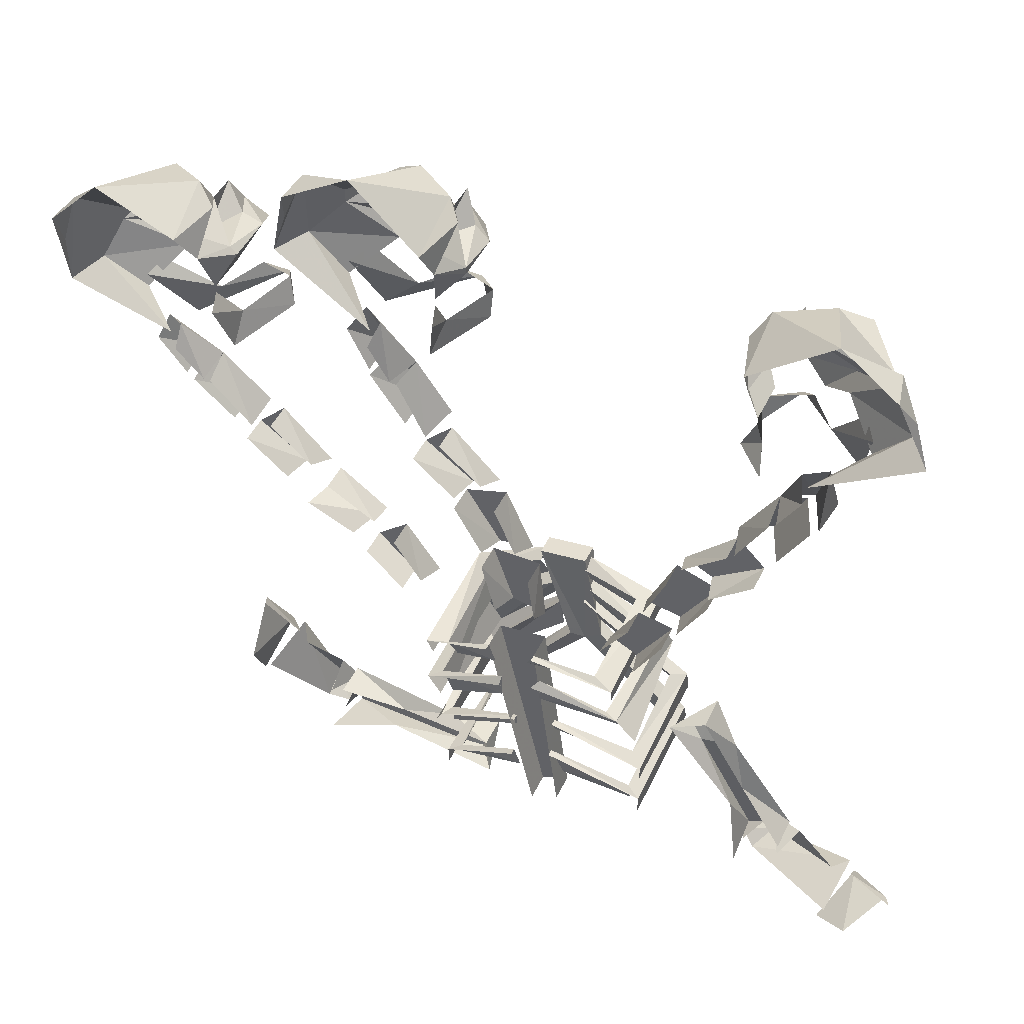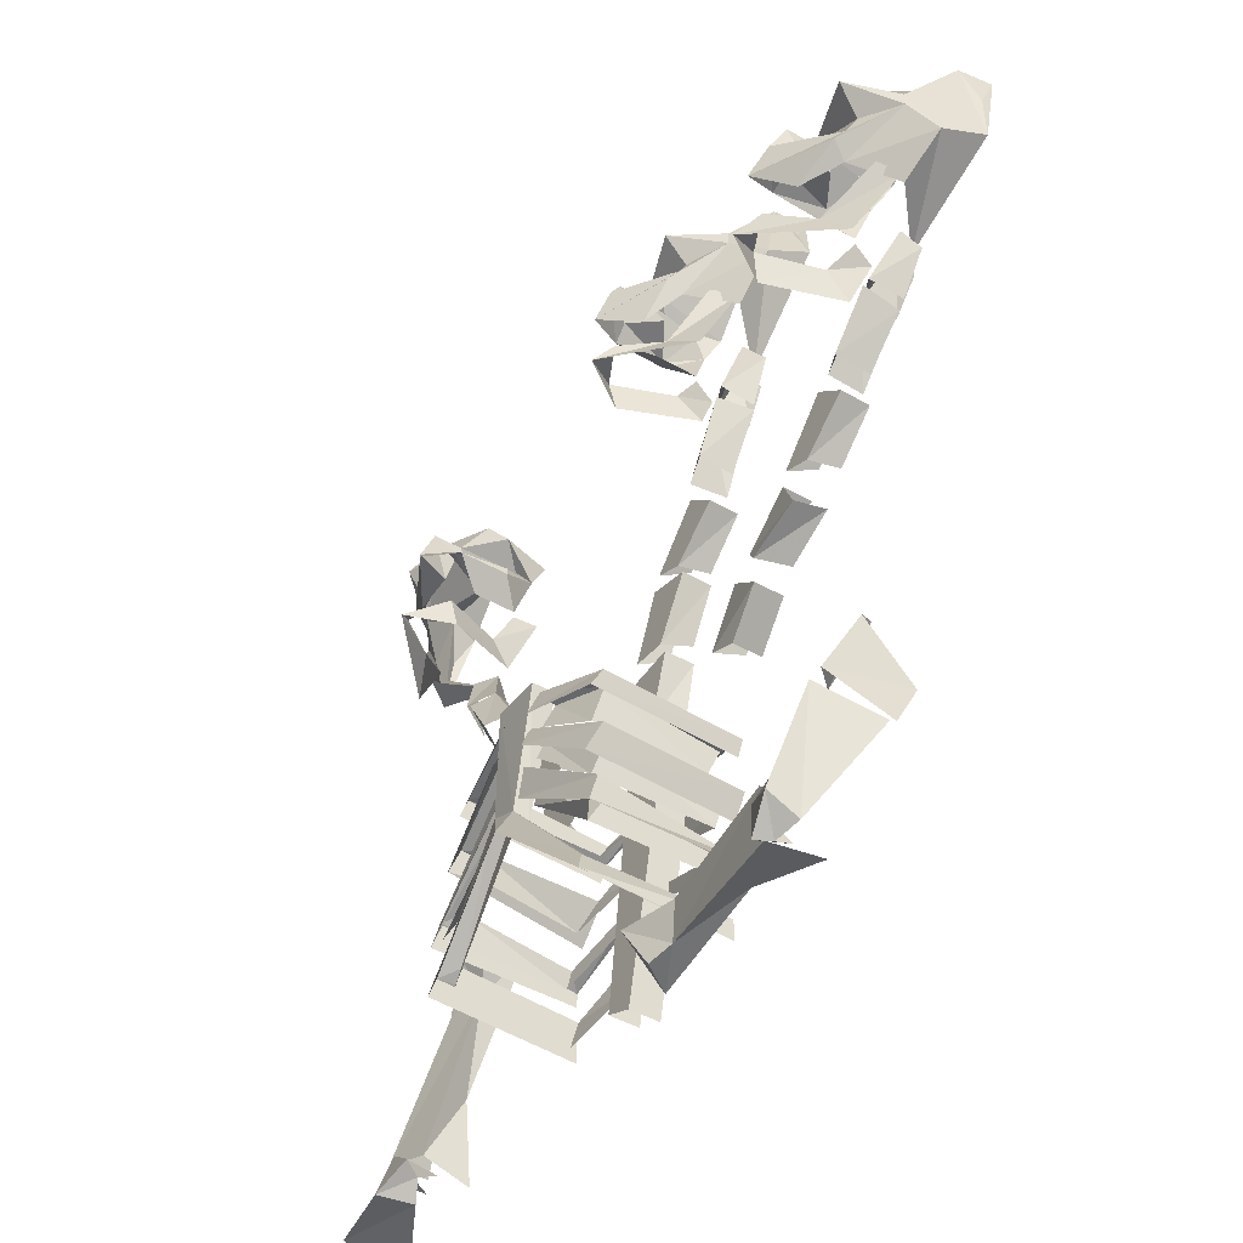
<metadata>
{"format":"obj","ext":"obj","renderer":"f3d","projection":"perspective","resolution":1024,"background":"white","views":[{"elev":46.6,"azim":-155.1,"up":"+Z"},{"elev":-47.5,"azim":57.5,"up":"+Z"}]}
</metadata>
<code>
v 0.1016 -0.1016 0.4219
v 0.05469 -0.07031 0.4219
v 0.0625 -0.09375 0.3906
v 0.1328 -0.1172 0.3984
v 0.1719 -0.07031 0.3906
v 0.1328 -0.007812 0.4609
v 0.05469 0 0.3984
v 0.03906 -0.05469 0.4062
v 0.05469 -0.03125 0.3828
v 0.03125 -0.05469 0.3516
v 0.07031 -0.07812 0.3594
v 0.0625 -0.125 0.3906
v 0.07812 -0.1016 0.3516
v 0.1328 -0.1016 0.3516
v 0.1328 -0.09375 0.3672
v 0.1719 -0.07031 0.375
v 0.2031 -0.04688 0.3438
v 0.1953 -0.03125 0.4297
v 0.2031 0 0.4219
v 0.2109 -0.01562 0.3828
v 0.2266 -0.01562 0.3359
v 0.1172 -0.007812 0.2734
v 0.1641 -0.05469 0.2969
v 0.125 -0.09375 0.3281
v 0.125 -0.1094 0.3438
v 0.09375 -0.1172 0.3047
v 0.05469 -0.1484 0.3281
v 0.07031 -0.1406 0.3594
v 0.03125 -0.1094 0.3438
v 0.04688 -0.1094 0.3594
v 0.03125 -0.05469 0.3438
v 0.05469 -0.07812 0.3203
v 0.05469 -0.03125 0.3203
v 0.04688 -0.01562 0.3672
v 0.0625 -0.1562 0.25
v 0.03125 -0.1172 0.2734
v 0.03125 -0.1094 0.2422
v 0.05469 -0.05469 0.2734
v 0.0625 -0.03125 0.2422
v 0.04688 -0.007812 0.3047
v 0.05469 -0.03125 0.3125
v 0.07812 -0.1406 0.2656
v 0.1094 -0.1016 0.2656
v 0.1406 -0.08594 0.2422
v 0.1641 -0.05469 0.3125
v 0.1484 -0.07812 0.3203
v 0.07812 -0.03125 0.2266
v 0.1172 -0.04688 0.2266
v 0.1328 -0.03125 0.2812
v 0.1094 -0.01562 0.2812
v 0.09375 0 0.2188
v 0.1172 0 0.2578
v 0.125 -0.01562 0.2109
v 0.1484 -0.01562 0.2578
v 0.07812 -0.04688 0.1641
v 0.08594 -0.01562 0.1484
v 0.125 -0.01562 0.2031
v 0.1094 -0.04688 0.2188
v 0.03906 -0.03125 0.1719
v 0.05469 0 0.1562
v 0.08594 0 0.2188
v -0.05469 -0.1562 -0.2422
v -0.01562 -0.1641 -0.125
v -0.07031 -0.1641 -0.1172
v -0.08594 -0.1562 -0.2266
v -0.07031 -0.1641 -0.2578
v 0.03125 -0.1406 -0.3516
v 0.02344 -0.125 -0.3438
v -0.05469 -0.1406 -0.25
v -0.01562 -0.1406 -0.125
v -0.07031 -0.1406 -0.1172
v -0.09375 -0.1406 -0.2344
v -0.1875 -0.125 -0.3047
v -0.2031 -0.1406 -0.3125
v -0.2031 -0.1484 -0.3359
v -0.2031 0 -0.3203
v -0.2031 0 -0.3438
v -0.07031 -0.1484 -0.2578
v 0.03125 -0.1328 -0.3672
v 0.03125 -0.01562 -0.375
v 0.02344 -0.007812 -0.3516
v -0.05469 0 -0.3359
v -0.04688 0 -0.3125
v 0.03906 0 -0.3594
v -0.04688 0.007812 -0.3125
v 0.03906 -0.01562 -0.2656
v 0.03125 -0.1328 -0.2578
v 0.04688 -0.125 -0.2188
v 0.04688 -0.007812 -0.2266
v -0.03125 0 -0.2188
v -0.03125 0 -0.1875
v 0.0625 0 -0.2344
v -0.03125 0.007812 -0.1953
v 0.0625 -0.1406 -0.2266
v 0.04688 -0.1484 -0.25
v 0.04688 0 -0.2578
v -0.03125 -0.1484 -0.1953
v -0.03125 -0.1406 -0.1719
v -0.03125 -0.1562 -0.1641
v -0.03125 -0.1641 -0.1875
v 0.03125 -0.01562 -0.1953
v 0.03125 -0.1328 -0.1953
v 0.03906 -0.125 -0.1562
v 0.03906 -0.007812 -0.1719
v -0.02344 0 -0.1641
v -0.01562 0 -0.1406
v 0.0625 0 -0.1719
v -0.01562 0.007812 -0.1406
v 0.0625 -0.1406 -0.1641
v 0.05469 -0.1484 -0.1797
v 0.05469 0 -0.1875
v -0.02344 -0.1484 -0.1641
v -0.01562 -0.1406 -0.1406
v -0.01562 -0.1562 -0.1328
v -0.02344 -0.1641 -0.1562
v 0.03906 -0.1484 -0.375
v 0.03906 0 -0.3828
v 0.03906 -0.01562 -0.3203
v 0.03906 -0.1406 -0.3203
v 0.03906 -0.125 -0.2891
v 0.03906 -0.01562 -0.2969
v -0.04688 -0.007812 -0.2734
v -0.04688 -0.007812 -0.2578
v 0.04688 0 -0.2969
v -0.04688 0 -0.2578
v 0.05469 -0.1406 -0.2812
v 0.05469 -0.1484 -0.3125
v 0.05469 0 -0.3125
v -0.04688 -0.1406 -0.2344
v -0.03906 -0.1406 -0.2031
v -0.03906 -0.1562 -0.2031
v -0.04688 -0.1562 -0.2344
v -0.1641 -0.125 -0.1875
v -0.1641 -0.1328 -0.2188
v -0.1797 -0.01562 -0.2188
v -0.1562 -0.007812 -0.1953
v -0.1719 -0.1406 -0.1875
v -0.07031 -0.1562 -0.1562
v -0.07812 -0.1406 -0.1641
v -0.07031 -0.1484 -0.1797
v -0.1719 0 -0.1953
v -0.1797 -0.1484 -0.2109
v -0.07812 -0.1641 -0.1719
v -0.07812 0 -0.2031
v -0.07812 0 -0.1719
v -0.07031 0.007812 -0.1797
v -0.1953 0 -0.2188
v -0.1406 -0.125 -0.1328
v -0.1406 -0.1328 -0.1562
v -0.1406 -0.01562 -0.1562
v -0.1406 -0.007812 -0.1406
v -0.1641 -0.1406 -0.1328
v -0.07031 -0.1562 -0.125
v -0.07031 -0.1406 -0.1328
v -0.0625 -0.1484 -0.1484
v -0.1641 0 -0.1484
v -0.1641 -0.1484 -0.1562
v -0.0625 -0.1641 -0.1406
v -0.0625 0 -0.1484
v -0.07031 0 -0.1328
v -0.07031 0.007812 -0.1328
v -0.1641 0 -0.1641
v -0.1875 -0.1328 -0.3359
v -0.1875 -0.01562 -0.3438
v -0.1875 -0.007812 -0.3125
v -0.09375 0 -0.2891
v -0.09375 0.007812 -0.2891
v -0.1094 0 -0.3203
v -0.1875 -0.125 -0.2422
v -0.1953 -0.1406 -0.2734
v -0.1953 -0.01562 -0.2734
v -0.1875 -0.01562 -0.2578
v -0.2031 -0.1406 -0.25
v -0.07031 -0.1562 -0.1875
v -0.07031 -0.1406 -0.1875
v -0.07812 -0.1484 -0.2109
v -0.2031 0 -0.2656
v -0.2031 -0.1484 -0.2812
v -0.07812 -0.1562 -0.2109
v -0.09375 -0.007812 -0.2578
v -0.09375 -0.007812 -0.2422
v -0.09375 0 -0.2422
v -0.2031 0 -0.2812
v 0.2734 0 0.0625
v 0.2734 -0.03125 0.0625
v 0.2188 -0.03125 0.02344
v 0.2266 0 0.02344
v 0.2422 -0.03125 0.09375
v 0.2422 0 0.09375
v 0.1953 0 0.05469
v 0.1875 -0.03125 0.03906
v -0.07031 -0.03125 -0.3906
v -0.07031 0 -0.3906
v -0.01562 -0.03125 -0.1406
v -0.1016 -0.03125 -0.375
v -0.07031 -0.03125 -0.1328
v -0.1016 0 -0.375
v 0.2031 0 -0.007812
v 0.1953 -0.03125 -0.007812
v 0.1328 -0.03125 -0.02344
v 0.1484 0 -0.03125
v 0.1719 -0.02344 0.03906
v 0.1719 0.007812 0.03906
v 0.1172 0.007812 0.007812
v 0.1172 -0.02344 0
v 0.1328 0 -0.05469
v 0.1328 -0.03125 -0.05469
v 0.08594 -0.02344 -0.08594
v 0.08594 0.007812 -0.08594
v 0.09375 -0.02344 -0.01562
v 0.09375 0.007812 -0.01562
v 0.0625 0.007812 -0.0625
v 0.05469 -0.02344 -0.07031
v 0.3906 -0.1016 0.3281
v 0.3438 -0.07031 0.3438
v 0.3438 -0.09375 0.3047
v 0.4141 -0.1172 0.2969
v 0.4453 -0.07031 0.2734
v 0.4297 -0.007812 0.3516
v 0.3359 0 0.3203
v 0.3203 -0.05469 0.3281
v 0.3359 -0.03125 0.3047
v 0.3047 -0.05469 0.2812
v 0.3438 -0.07812 0.2734
v 0.3438 -0.125 0.3047
v 0.3438 -0.1016 0.2656
v 0.3984 -0.1016 0.25
v 0.4062 -0.09375 0.2656
v 0.4453 -0.07031 0.2578
v 0.4609 -0.04688 0.2188
v 0.4766 -0.03125 0.3047
v 0.4844 0 0.2969
v 0.4844 -0.01562 0.2578
v 0.4844 -0.01562 0.2031
v 0.3594 -0.007812 0.1797
v 0.4141 -0.05469 0.1875
v 0.3828 -0.09375 0.2266
v 0.3906 -0.1094 0.2422
v 0.3438 -0.1172 0.2188
v 0.3125 -0.1484 0.25
v 0.3359 -0.1406 0.2734
v 0.2969 -0.1094 0.2734
v 0.3203 -0.1094 0.2812
v 0.2969 -0.05469 0.2734
v 0.3125 -0.07812 0.2422
v 0.3125 -0.03125 0.2422
v 0.3203 -0.01562 0.2891
v 0.2969 -0.1562 0.1719
v 0.2734 -0.1172 0.2031
v 0.2656 -0.1094 0.1719
v 0.2969 -0.05469 0.1953
v 0.2969 -0.03125 0.1641
v 0.3047 -0.007812 0.2266
v 0.3125 -0.03125 0.2344
v 0.3203 -0.1406 0.1875
v 0.3516 -0.1016 0.1719
v 0.375 -0.08594 0.1406
v 0.4141 -0.05469 0.2031
v 0.4062 -0.07812 0.2109
v 0.3125 -0.03125 0.1484
v 0.3438 -0.04688 0.1328
v 0.375 -0.03125 0.1797
v 0.3516 -0.01562 0.1875
v 0.3203 0 0.1328
v 0.3516 0 0.1641
v 0.3516 -0.01562 0.1172
v 0.3828 -0.01562 0.1562
v 0.2891 -0.04688 0.08594
v 0.2969 -0.01562 0.07031
v 0.3438 -0.01562 0.1094
v 0.3359 -0.04688 0.1328
v 0.2578 -0.03125 0.1016
v 0.2656 0 0.08594
v 0.3125 0 0.1328
v -0.2969 -0.09375 0.3672
v -0.2812 -0.07031 0.3984
v -0.3359 -0.1016 0.3984
v -0.3672 -0.1172 0.3828
v -0.3672 -0.09375 0.3438
v -0.3672 -0.1016 0.3281
v -0.3125 -0.1016 0.3281
v -0.2969 -0.125 0.3672
v -0.3047 -0.07812 0.3359
v -0.2656 -0.05469 0.3281
v -0.2891 -0.03125 0.3594
v -0.2656 -0.05469 0.375
v -0.2812 0 0.375
v -0.3672 -0.007812 0.4375
v -0.4062 -0.07031 0.3672
v -0.4062 -0.07031 0.3516
v -0.3594 -0.1094 0.3203
v -0.2812 -0.1484 0.3047
v -0.2969 -0.1406 0.3281
v -0.2812 -0.1094 0.3359
v -0.2656 -0.1094 0.3203
v -0.2656 -0.05469 0.3203
v -0.2812 -0.01562 0.3438
v -0.4375 -0.04688 0.3203
v -0.3594 -0.09375 0.3047
v -0.4219 -0.03125 0.4062
v -0.4609 -0.01562 0.3125
v -0.3516 -0.007812 0.25
v -0.3984 -0.05469 0.2734
v -0.3281 -0.1172 0.2812
v -0.4453 -0.01562 0.3672
v -0.4297 0 0.3984
v -0.2891 -0.03125 0.2969
v -0.2891 -0.07812 0.2969
v -0.2656 -0.1094 0.2109
v -0.2656 -0.1172 0.2422
v -0.2969 -0.1562 0.2266
v -0.3125 -0.1406 0.2422
v -0.3438 -0.1016 0.2422
v -0.3828 -0.08594 0.2188
v -0.3984 -0.05469 0.2891
v -0.3828 -0.07812 0.2969
v -0.2969 -0.03125 0.2188
v -0.2891 -0.05469 0.2422
v -0.2812 -0.007812 0.2812
v -0.2891 -0.03125 0.2891
v -0.3438 -0.01562 0.2578
v -0.3672 -0.03125 0.2578
v -0.3516 -0.04688 0.2031
v -0.3203 -0.03125 0.2031
v -0.3516 0 0.2344
v -0.3281 0 0.1953
v -0.3828 -0.01562 0.2344
v -0.3672 -0.01562 0.1875
v -0.3438 -0.04688 0.1953
v -0.3594 -0.01562 0.1797
v -0.3281 -0.01562 0.125
v -0.3125 -0.04688 0.1406
v -0.2812 -0.03125 0.1406
v -0.3203 0 0.1875
v -0.2891 0 0.1328
v 0.07031 0 0.1172
v 0.07031 -0.03125 0.1172
v 0.01562 -0.03125 0.07812
v 0.02344 0 0.07812
v 0.03906 -0.03125 0.1484
v 0.03906 0 0.1484
v -0.007812 0 0.1094
v -0.01562 -0.03125 0.09375
v 0.02344 0 0.0625
v 0.02344 -0.03125 0.0625
v -0.01562 -0.03125 0
v -0.007812 0 0.007812
v -0.02344 -0.03125 0.07812
v -0.02344 0 0.07812
v -0.04688 0 0.02344
v -0.05469 -0.03125 0.007812
v -0.007812 0 -0.01562
v -0.007812 -0.03125 -0.01562
v -0.03125 -0.03125 -0.08594
v -0.02344 0 -0.07812
v -0.0625 -0.03125 -0.01562
v -0.0625 0 -0.01562
v -0.07031 0 -0.07031
v -0.07031 -0.03125 -0.09375
v -0.2656 0 0.05469
v -0.2578 -0.03125 0.05469
v -0.3125 -0.03125 0.09375
v -0.3125 0 0.09375
v -0.2266 -0.03125 0.07031
v -0.2344 0 0.08594
v -0.2812 0 0.125
v -0.2812 -0.03125 0.125
v -0.2344 0 -0.01562
v -0.2266 -0.03125 -0.02344
v -0.2656 -0.03125 0.03906
v -0.2656 0 0.03906
v -0.1875 -0.03125 -0.01562
v -0.1953 0 0
v -0.2188 0 0.05469
v -0.2188 -0.03125 0.05469
v -0.1875 0 -0.1016
v -0.1797 -0.03125 -0.1094
v -0.2188 -0.03125 -0.04688
v -0.2188 0 -0.04688
v -0.1484 -0.03125 -0.09375
v -0.1484 0 -0.08594
v -0.1797 0 -0.03906
v -0.1797 -0.03125 -0.03906
v 0.2109 -0.05469 -0.3984
v 0.1328 -0.07031 -0.4141
v 0.2109 -0.09375 -0.3984
v 0.07031 -0.07812 -0.3984
v 0.05469 -0.07031 -0.4297
v 0.2031 -0.08594 -0.4453
v 0.1406 -0.05469 -0.4297
v 0.2188 -0.03906 -0.4531
v 0.01562 -0.09375 -0.3984
v 0.03125 -0.07812 -0.4375
v 0.01562 -0.05469 -0.3984
v 0.007812 -0.04688 -0.4375
v 0.25 -0.1172 -0.4453
v 0.2266 -0.09375 -0.4688
v 0.25 -0.08594 -0.4609
v 0.2812 -0.09375 -0.3438
v 0.2656 -0.07031 -0.3516
v 0.2266 -0.08594 -0.3828
v 0.2109 -0.1016 -0.4219
v 0.2188 -0.1094 -0.4688
v 0.2188 -0.07031 -0.4531
v 0.2969 -0.03125 -0.3672
v 0.2266 -0.05469 -0.4062
v 0.3125 -0.0625 -0.2812
v 0.2734 -0.07031 -0.3359
v 0.2969 -0.09375 -0.3438
v 0.3047 -0.007812 -0.3281
v 0.3047 -0.03125 -0.375
v 0.3047 -0.04688 -0.2734
v -0.3594 -0.09375 -0.3906
v -0.3047 -0.07031 -0.3281
v -0.3594 -0.05469 -0.3906
v -0.2891 -0.07812 -0.2656
v -0.2578 -0.05469 -0.2188
v -0.2578 -0.09375 -0.2188
v -0.2188 -0.04688 -0.2344
v -0.2344 -0.07812 -0.25
v -0.25 -0.07031 -0.2656
v -0.2969 -0.05469 -0.3438
v -0.3125 -0.08594 -0.4062
v -0.3125 -0.03906 -0.4219
v -0.3203 -0.08594 -0.4531
v -0.3047 -0.09375 -0.4375
v -0.3359 -0.1172 -0.4453
v -0.4375 -0.09375 -0.4219
v -0.4297 -0.03125 -0.4453
v -0.2969 -0.1094 -0.4297
v -0.3359 -0.1016 -0.3984
v -0.375 -0.08594 -0.3906
v -0.4219 -0.07031 -0.4141
v -0.3125 -0.07031 -0.4219
v -0.3594 -0.05469 -0.4062
v -0.4453 -0.09375 -0.4375
v -0.4453 -0.07031 -0.4141
v -0.4922 -0.0625 -0.4219
v -0.4609 -0.007812 -0.4375
v -0.4219 -0.03125 -0.4609
v -0.5 -0.04688 -0.4141
f 1 2 3
f 1 3 4
f 1 4 5
f 1 5 6
f 1 6 2
f 2 6 7
f 2 7 8
f 2 8 3
f 3 8 9
f 3 9 10
f 3 10 11
f 3 11 12
f 3 12 13
f 3 13 14
f 3 14 15
f 3 15 4
f 4 15 16
f 4 16 5
f 5 16 17
f 5 17 18
f 5 18 6
f 6 18 19
f 19 18 20
f 19 20 21
f 21 20 18
f 21 18 17
f 21 17 22
f 22 17 23
f 23 17 24
f 24 17 16
f 24 16 25
f 24 25 26
f 26 25 27
f 27 25 14
f 27 14 28
f 27 28 29
f 29 28 30
f 29 30 10
f 29 10 31
f 29 31 32
f 32 31 33
f 33 31 34
f 34 31 10
f 34 10 9
f 34 9 8
f 34 8 7
f 12 30 28
f 12 28 13
f 12 13 3
f 12 3 11
f 12 11 30
f 30 11 10
f 14 13 28
f 25 16 14
f 14 16 15
f 35 36 37
f 37 36 38
f 37 38 39
f 39 38 40
f 40 38 41
f 42 36 35
f 42 35 43
f 43 35 44
f 43 44 45
f 43 45 46
f 47 48 49
f 47 49 50
f 47 50 51
f 51 50 52
f 48 53 54
f 48 54 49
f 55 56 57
f 55 57 58
f 55 58 59
f 59 58 47
f 59 47 60
f 60 47 61
f 62 63 64
f 62 64 65
f 62 65 66
f 62 66 67
f 62 67 68
f 62 68 69
f 62 69 63
f 63 69 70
f 63 70 64
f 64 70 71
f 64 71 65
f 65 71 72
f 65 72 73
f 65 73 74
f 65 74 66
f 66 74 75
f 75 74 76
f 75 76 77
f 78 72 71
f 78 71 70
f 78 70 69
f 78 69 79
f 79 69 68
f 79 68 80
f 80 68 81
f 80 81 82
f 82 81 83
f 83 81 84
f 83 84 85
f 86 87 88
f 86 88 89
f 86 89 90
f 90 89 91
f 91 89 92
f 91 92 93
f 89 88 94
f 89 94 92
f 92 94 95
f 92 95 96
f 87 97 98
f 87 98 88
f 88 98 99
f 88 99 94
f 94 99 100
f 94 100 95
f 101 102 103
f 101 103 104
f 101 104 105
f 105 104 106
f 106 104 107
f 106 107 108
f 104 103 109
f 104 109 107
f 107 109 110
f 107 110 111
f 102 112 113
f 102 113 103
f 103 113 114
f 103 114 109
f 109 114 115
f 109 115 110
f 81 68 67
f 81 67 84
f 84 67 116
f 84 116 117
f 116 67 66
f 118 119 120
f 118 120 121
f 118 121 122
f 122 121 123
f 123 121 124
f 123 124 125
f 121 120 126
f 121 126 124
f 124 126 127
f 124 127 128
f 119 129 130
f 119 130 120
f 120 130 131
f 120 131 126
f 126 131 132
f 126 132 127
f 119 127 129
f 133 134 135
f 133 135 136
f 133 136 137
f 133 137 138
f 133 138 139
f 133 139 134
f 134 139 140
f 137 136 141
f 137 141 142
f 137 142 143
f 137 143 138
f 136 135 144
f 136 144 145
f 136 145 141
f 141 145 146
f 142 141 147
f 148 149 150
f 148 150 151
f 148 151 152
f 148 152 153
f 148 153 154
f 148 154 149
f 149 154 155
f 152 151 156
f 152 156 157
f 152 157 158
f 152 158 153
f 151 150 159
f 151 159 160
f 151 160 156
f 156 160 161
f 157 156 162
f 73 163 164
f 73 164 165
f 73 165 74
f 74 165 76
f 76 165 166
f 76 166 167
f 72 78 163
f 72 163 73
f 165 164 168
f 165 168 166
f 169 170 171
f 169 171 172
f 169 172 173
f 169 173 174
f 169 174 175
f 169 175 170
f 170 175 176
f 173 172 177
f 173 177 178
f 173 178 179
f 173 179 174
f 176 179 178
f 172 171 180
f 172 180 181
f 172 181 177
f 177 181 182
f 178 177 183
f 184 185 186
f 184 186 187
f 188 189 190
f 188 190 191
f 188 191 185
f 185 191 186
f 192 193 106
f 192 106 194
f 192 194 195
f 195 194 196
f 195 196 197
f 197 196 160
f 198 199 200
f 198 200 201
f 202 203 204
f 202 204 205
f 202 205 199
f 199 205 200
f 206 207 208
f 206 208 209
f 210 211 212
f 210 212 213
f 210 213 207
f 207 213 208
f 214 215 216
f 214 216 217
f 214 217 218
f 214 218 219
f 214 219 215
f 215 219 220
f 215 220 221
f 215 221 216
f 216 221 222
f 216 222 223
f 216 223 224
f 216 224 225
f 216 225 226
f 216 226 227
f 216 227 228
f 216 228 217
f 217 228 229
f 217 229 218
f 218 229 230
f 218 230 231
f 218 231 219
f 219 231 232
f 232 231 233
f 232 233 234
f 234 233 231
f 234 231 230
f 234 230 235
f 235 230 236
f 236 230 237
f 237 230 229
f 237 229 238
f 237 238 239
f 239 238 240
f 240 238 227
f 240 227 241
f 240 241 242
f 242 241 243
f 242 243 223
f 242 223 244
f 242 244 245
f 245 244 246
f 246 244 247
f 247 244 223
f 247 223 222
f 247 222 221
f 247 221 220
f 225 243 241
f 225 241 226
f 225 226 216
f 225 216 224
f 225 224 243
f 243 224 223
f 227 226 241
f 238 229 227
f 227 229 228
f 248 249 250
f 250 249 251
f 250 251 252
f 252 251 253
f 253 251 254
f 255 249 248
f 255 248 256
f 256 248 257
f 256 257 258
f 256 258 259
f 260 261 262
f 260 262 263
f 260 263 264
f 264 263 265
f 261 266 267
f 261 267 262
f 268 269 270
f 268 270 271
f 268 271 272
f 272 271 260
f 272 260 273
f 273 260 274
f 275 276 277
f 275 277 278
f 275 278 279
f 275 279 280
f 275 280 281
f 275 281 282
f 275 282 283
f 275 283 284
f 275 284 285
f 275 285 286
f 275 286 276
f 276 286 287
f 276 287 288
f 276 288 277
f 277 288 289
f 277 289 278
f 278 289 290
f 278 290 279
f 279 290 280
f 280 290 291
f 280 291 292
f 280 292 293
f 280 293 281
f 281 293 282
f 281 282 275
f 275 282 283
f 283 282 294
f 283 294 284
f 284 294 295
f 284 295 296
f 284 296 297
f 284 297 285
f 285 297 286
f 286 297 287
f 293 294 282
f 294 293 295
f 295 293 292
f 298 299 290
f 298 290 289
f 298 289 300
f 298 300 301
f 298 301 302
f 298 302 303
f 298 303 299
f 299 291 290
f 291 299 304
f 291 304 292
f 305 306 301
f 305 301 300
f 305 300 306
f 306 300 288
f 288 300 289
f 297 296 307
f 307 296 308
f 308 296 295
f 309 310 311
f 311 310 312
f 311 312 313
f 311 313 314
f 314 313 315
f 315 313 316
f 317 318 309
f 309 318 310
f 319 320 318
f 319 318 317
f 321 322 323
f 321 323 324
f 321 324 325
f 325 324 326
f 322 327 328
f 322 328 323
f 329 330 331
f 329 331 332
f 329 332 324
f 324 332 333
f 324 333 334
f 334 333 335
f 336 337 338
f 336 338 339
f 340 341 342
f 340 342 343
f 340 343 337
f 337 343 338
f 344 345 346
f 344 346 347
f 348 349 350
f 348 350 351
f 348 351 345
f 345 351 346
f 352 353 354
f 352 354 355
f 356 357 358
f 356 358 359
f 356 359 353
f 353 359 354
f 360 361 362
f 360 362 363
f 364 365 366
f 364 366 367
f 364 367 361
f 361 367 362
f 368 369 370
f 368 370 371
f 372 373 374
f 372 374 375
f 372 375 369
f 369 375 370
f 376 377 378
f 376 378 379
f 380 381 382
f 380 382 383
f 380 383 377
f 377 383 378
f 384 385 386
f 386 385 387
f 386 387 388
f 386 388 389
f 389 388 390
f 389 390 391
f 392 393 388
f 392 388 387
f 392 387 394
f 392 394 395
f 392 395 393
f 393 395 388
f 388 395 390
f 394 387 385
f 396 397 398
f 396 398 399
f 396 399 400
f 396 400 401
f 396 401 402
f 396 402 403
f 396 403 397
f 397 403 404
f 404 403 402
f 399 398 405
f 402 401 406
f 407 408 409
f 407 409 410
f 410 409 411
f 407 412 408
f 413 414 415
f 414 413 416
f 414 416 417
f 417 416 418
f 417 418 419
f 419 418 420
f 419 420 421
f 419 421 422
f 422 421 423
f 422 423 424
f 413 423 421
f 413 421 416
f 416 421 418
f 418 421 420
f 425 426 427
f 425 427 428
f 425 428 429
f 426 430 427
f 427 430 431
f 427 431 432
f 427 432 433
f 427 433 428
f 434 431 430
f 434 430 426
f 435 432 431
f 436 437 438
f 436 438 439
f 436 439 440
f 437 441 438

</code>
